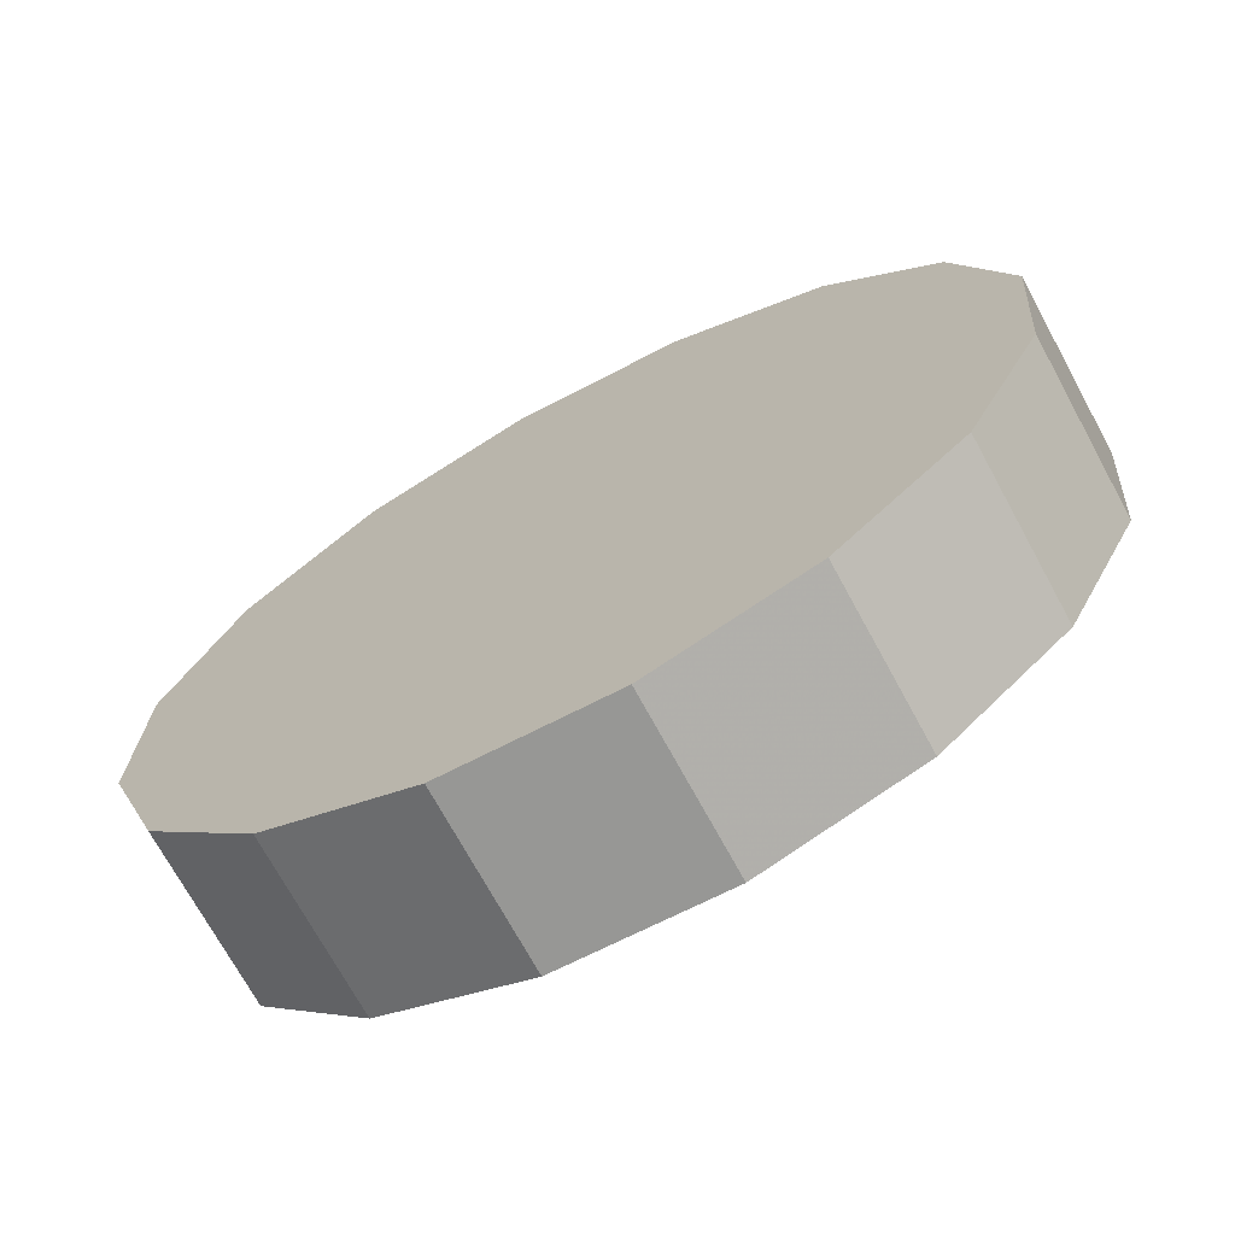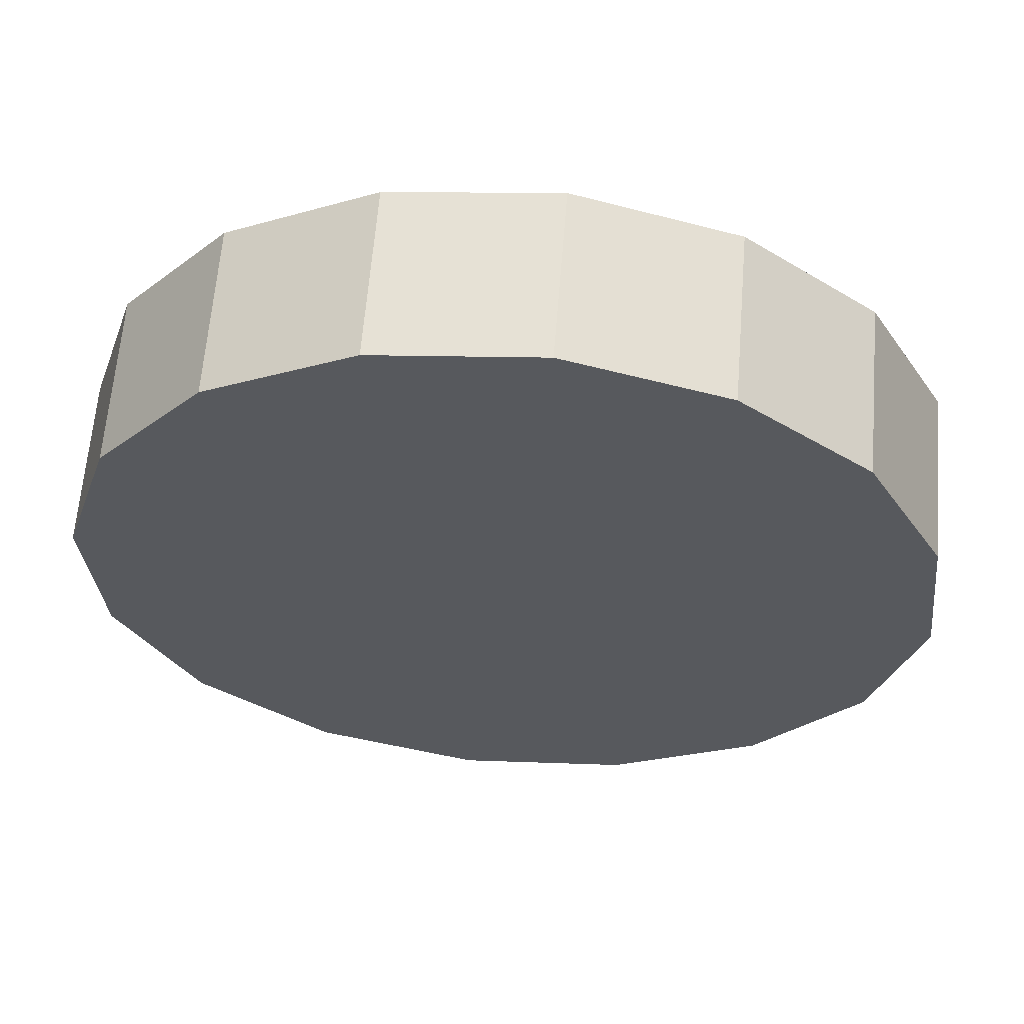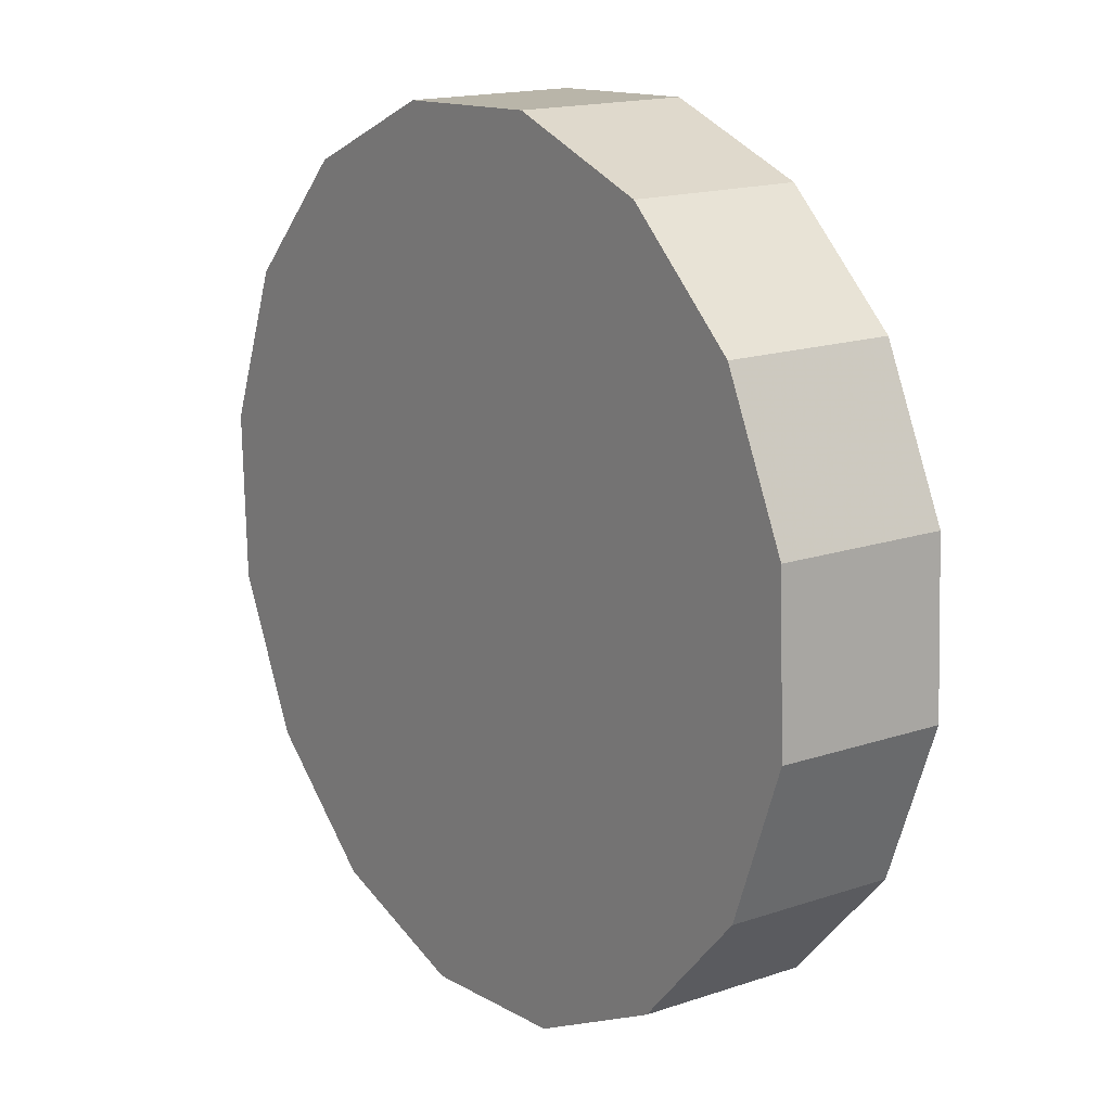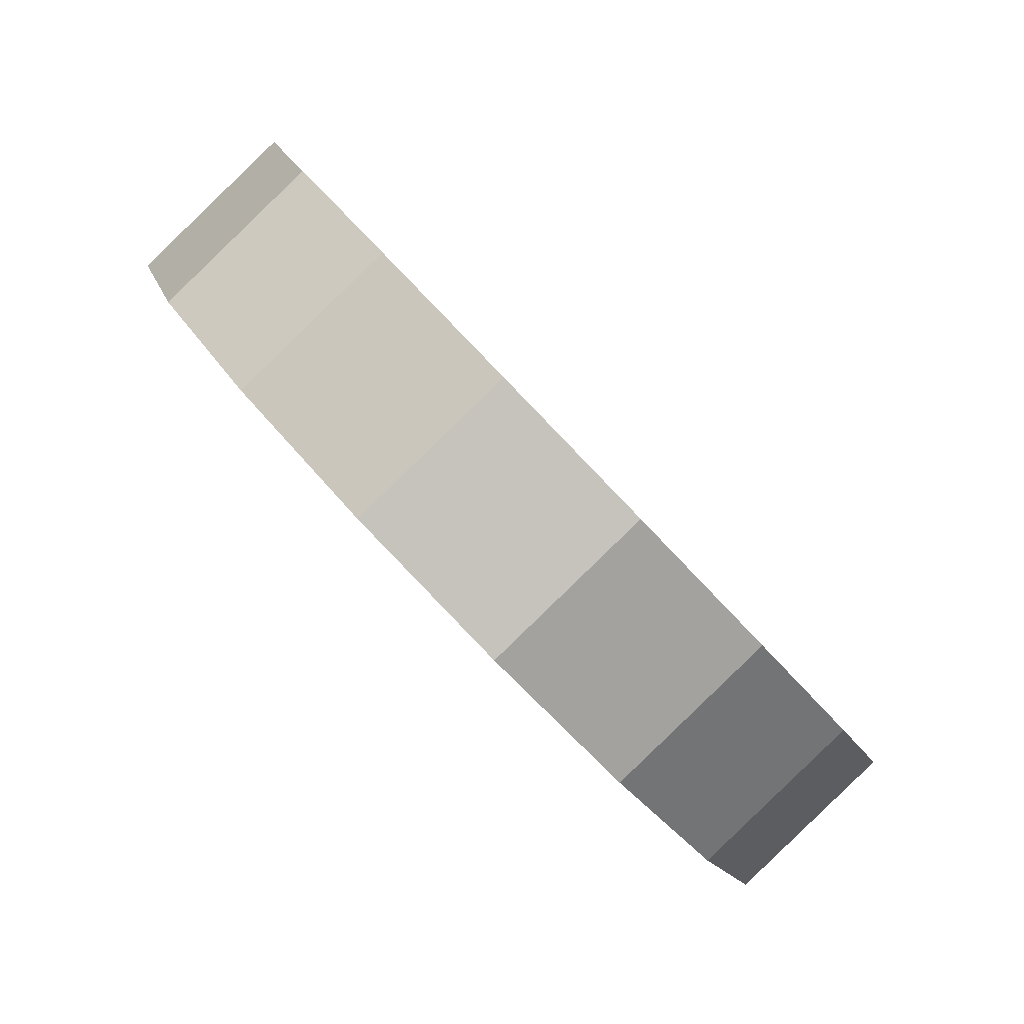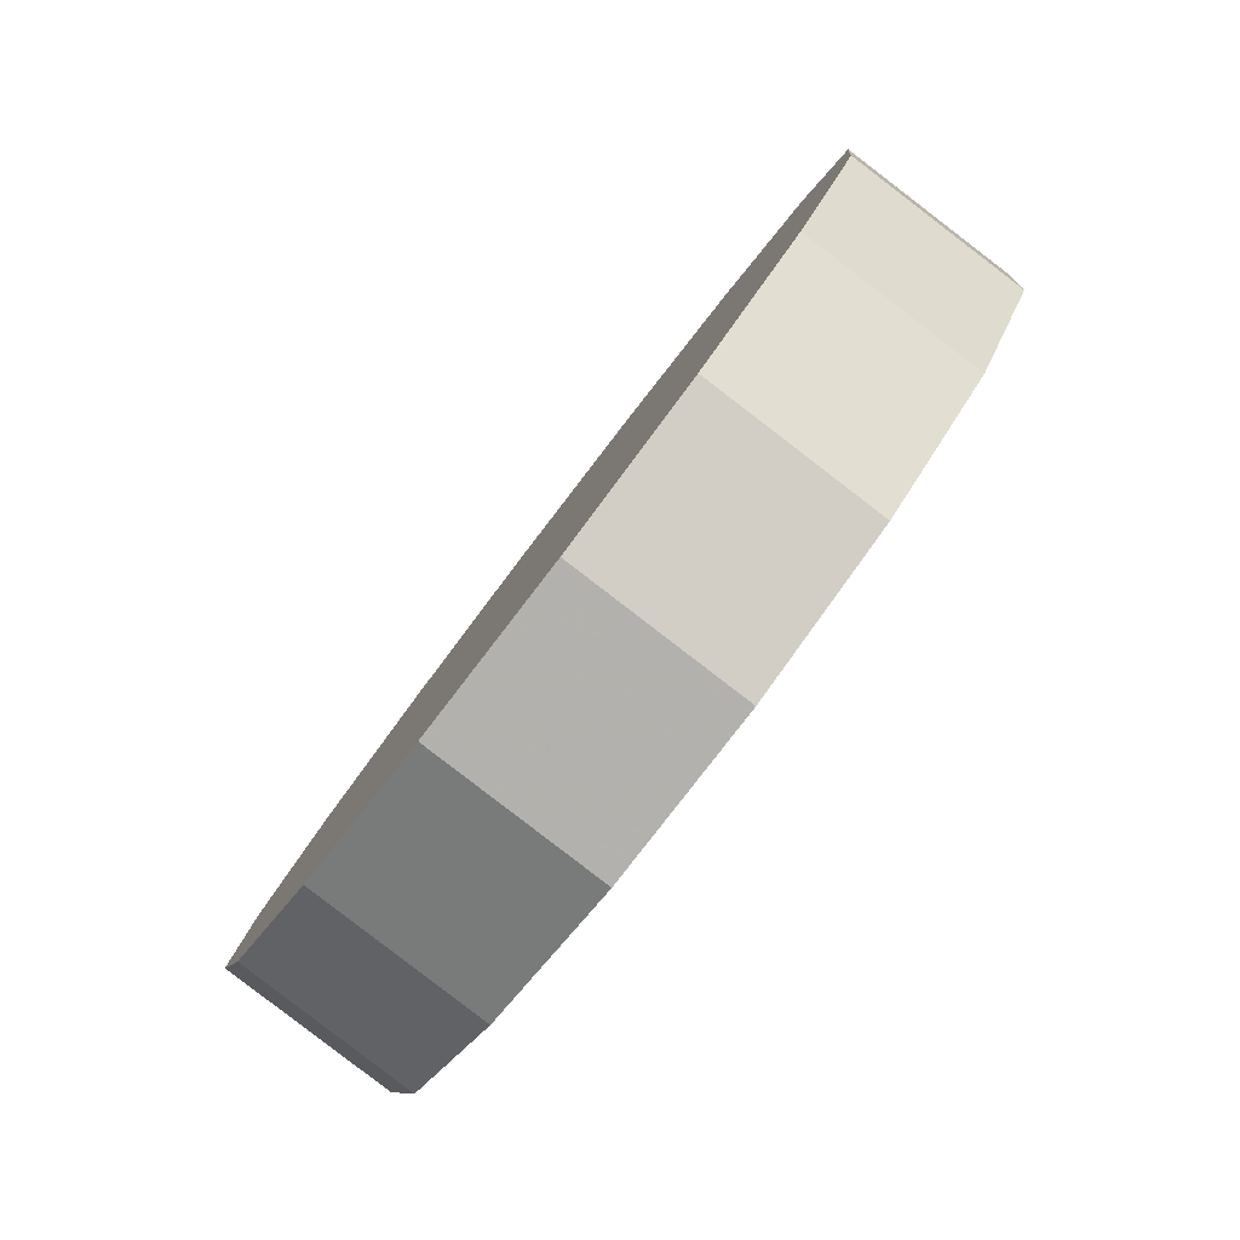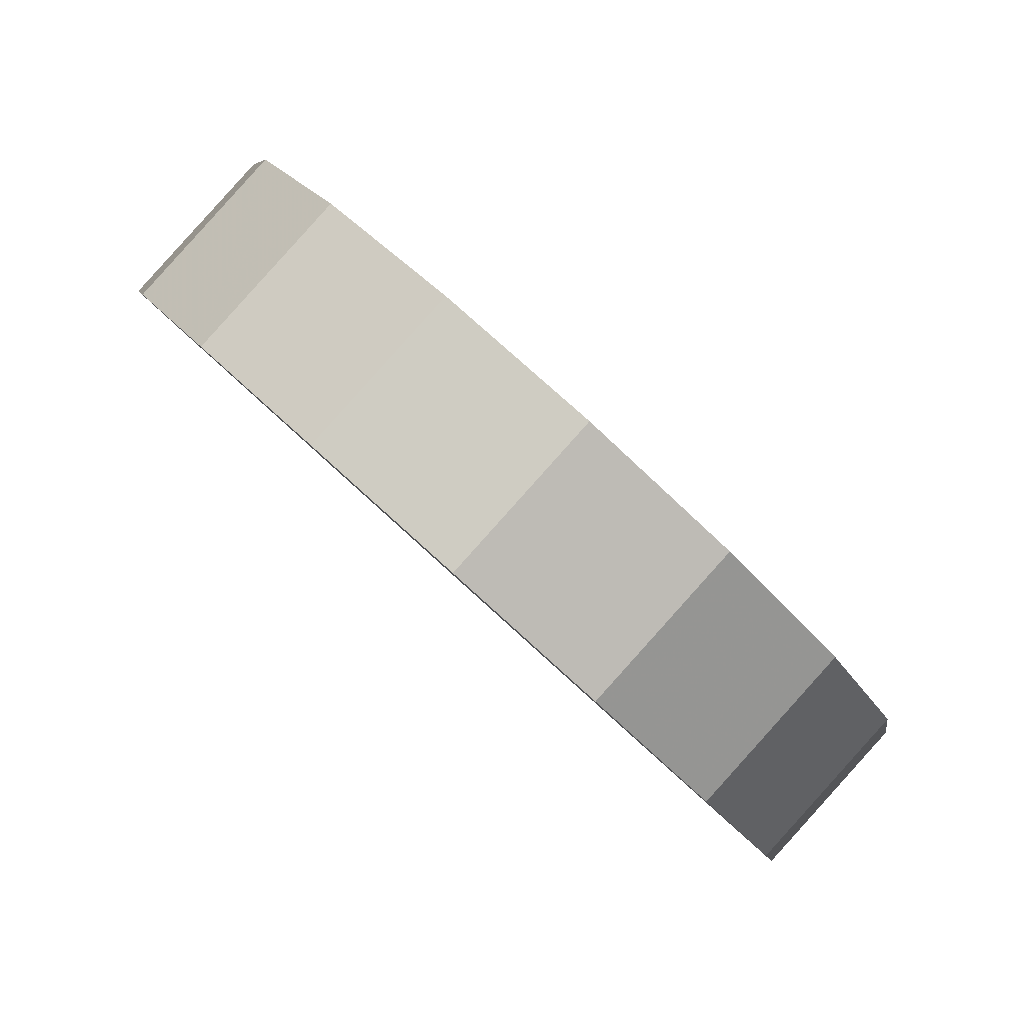
<metadata>
{"format":"obj","ext":"obj","renderer":"f3d","projection":"perspective","resolution":1024,"background":"white","views":[{"elev":70.1,"azim":-172.2,"up":"+Y"},{"elev":26.3,"azim":-131.7,"up":"+Y"},{"elev":-55.9,"azim":-60.5,"up":"+Y"},{"elev":38.4,"azim":-76.8,"up":"+Y"},{"elev":1.1,"azim":-138.6,"up":"+Z"},{"elev":-43.5,"azim":-11.1,"up":"+Y"}]}
</metadata>
<code>
v -4.613 -2.926 0.6897
v -4.635 -2.873 0.6614
v -4.674 -2.823 0.6515
v -4.724 -2.784 0.6614
v -4.776 -2.762 0.6897
v -4.824 -2.759 0.7319
v -4.86 -2.778 0.7817
v -4.878 -2.813 0.8315
v -4.876 -2.861 0.8738
v -4.853 -2.914 0.902
v -4.814 -2.963 0.9119
v -4.765 -3.002 0.902
v -4.712 -3.025 0.8738
v -4.664 -3.027 0.8315
v -4.628 -3.009 0.7817
v -4.61 -2.973 0.7319
v -4.744 -2.893 0.7817
v -4.744 -2.893 0.7817
v -4.744 -2.893 0.7817
v -4.744 -2.893 0.7817
v -4.744 -2.893 0.7817
v -4.744 -2.893 0.7817
v -4.744 -2.893 0.7817
v -4.744 -2.893 0.7817
v -4.744 -2.893 0.7817
v -4.744 -2.893 0.7817
v -4.744 -2.893 0.7817
v -4.744 -2.893 0.7817
v -4.744 -2.893 0.7817
v -4.744 -2.893 0.7817
v -4.744 -2.893 0.7817
v -4.744 -2.893 0.7817
v -4.576 -2.888 0.7297
v -4.598 -2.836 0.7014
v -4.637 -2.786 0.6915
v -4.687 -2.747 0.7014
v -4.739 -2.725 0.7297
v -4.787 -2.722 0.7719
v -4.823 -2.74 0.8217
v -4.841 -2.776 0.8715
v -4.839 -2.824 0.9138
v -4.816 -2.877 0.942
v -4.777 -2.926 0.9519
v -4.728 -2.965 0.942
v -4.675 -2.988 0.9138
v -4.627 -2.99 0.8715
v -4.591 -2.972 0.8217
v -4.573 -2.936 0.7719
v -4.707 -2.856 0.8217
v -4.707 -2.856 0.8217
v -4.707 -2.856 0.8217
v -4.707 -2.856 0.8217
v -4.707 -2.856 0.8217
v -4.707 -2.856 0.8217
v -4.707 -2.856 0.8217
v -4.707 -2.856 0.8217
v -4.707 -2.856 0.8217
v -4.707 -2.856 0.8217
v -4.707 -2.856 0.8217
v -4.707 -2.856 0.8217
v -4.707 -2.856 0.8217
v -4.707 -2.856 0.8217
v -4.707 -2.856 0.8217
v -4.707 -2.856 0.8217
f 33 34 49
f 49 34 50
f 34 35 50
f 50 35 51
f 35 36 51
f 51 36 52
f 36 37 52
f 52 37 53
f 37 38 53
f 53 38 54
f 38 39 54
f 54 39 55
f 39 40 55
f 55 40 56
f 40 41 56
f 56 41 57
f 41 42 57
f 57 42 58
f 42 43 58
f 58 43 59
f 43 44 59
f 59 44 60
f 44 45 60
f 60 45 61
f 45 46 61
f 61 46 62
f 46 47 62
f 62 47 63
f 47 48 63
f 63 48 64
f 48 33 64
f 64 33 49
f 2 1 17
f 2 17 18
f 3 2 18
f 3 18 19
f 4 3 19
f 4 19 20
f 5 4 20
f 5 20 21
f 6 5 21
f 6 21 22
f 7 6 22
f 7 22 23
f 8 7 23
f 8 23 24
f 9 8 24
f 9 24 25
f 10 9 25
f 10 25 26
f 11 10 26
f 11 26 27
f 12 11 27
f 12 27 28
f 13 12 28
f 13 28 29
f 14 13 29
f 14 29 30
f 15 14 30
f 15 30 31
f 16 15 31
f 16 31 32
f 1 16 32
f 1 32 17
f 49 50 17
f 17 50 18
f 50 51 18
f 18 51 19
f 51 52 19
f 19 52 20
f 52 53 20
f 20 53 21
f 53 54 21
f 21 54 22
f 54 55 22
f 22 55 23
f 55 56 23
f 23 56 24
f 56 57 24
f 24 57 25
f 57 58 25
f 25 58 26
f 58 59 26
f 26 59 27
f 59 60 27
f 27 60 28
f 60 61 28
f 28 61 29
f 61 62 29
f 29 62 30
f 62 63 30
f 30 63 31
f 63 64 31
f 31 64 32
f 64 49 32
f 32 49 17
f 1 2 33
f 33 2 34
f 2 3 34
f 34 3 35
f 3 4 35
f 35 4 36
f 4 5 36
f 36 5 37
f 5 6 37
f 37 6 38
f 6 7 38
f 38 7 39
f 7 8 39
f 39 8 40
f 8 9 40
f 40 9 41
f 9 10 41
f 41 10 42
f 10 11 42
f 42 11 43
f 11 12 43
f 43 12 44
f 12 13 44
f 44 13 45
f 13 14 45
f 45 14 46
f 14 15 46
f 46 15 47
f 15 16 47
f 47 16 48
f 16 1 48
f 48 1 33

</code>
